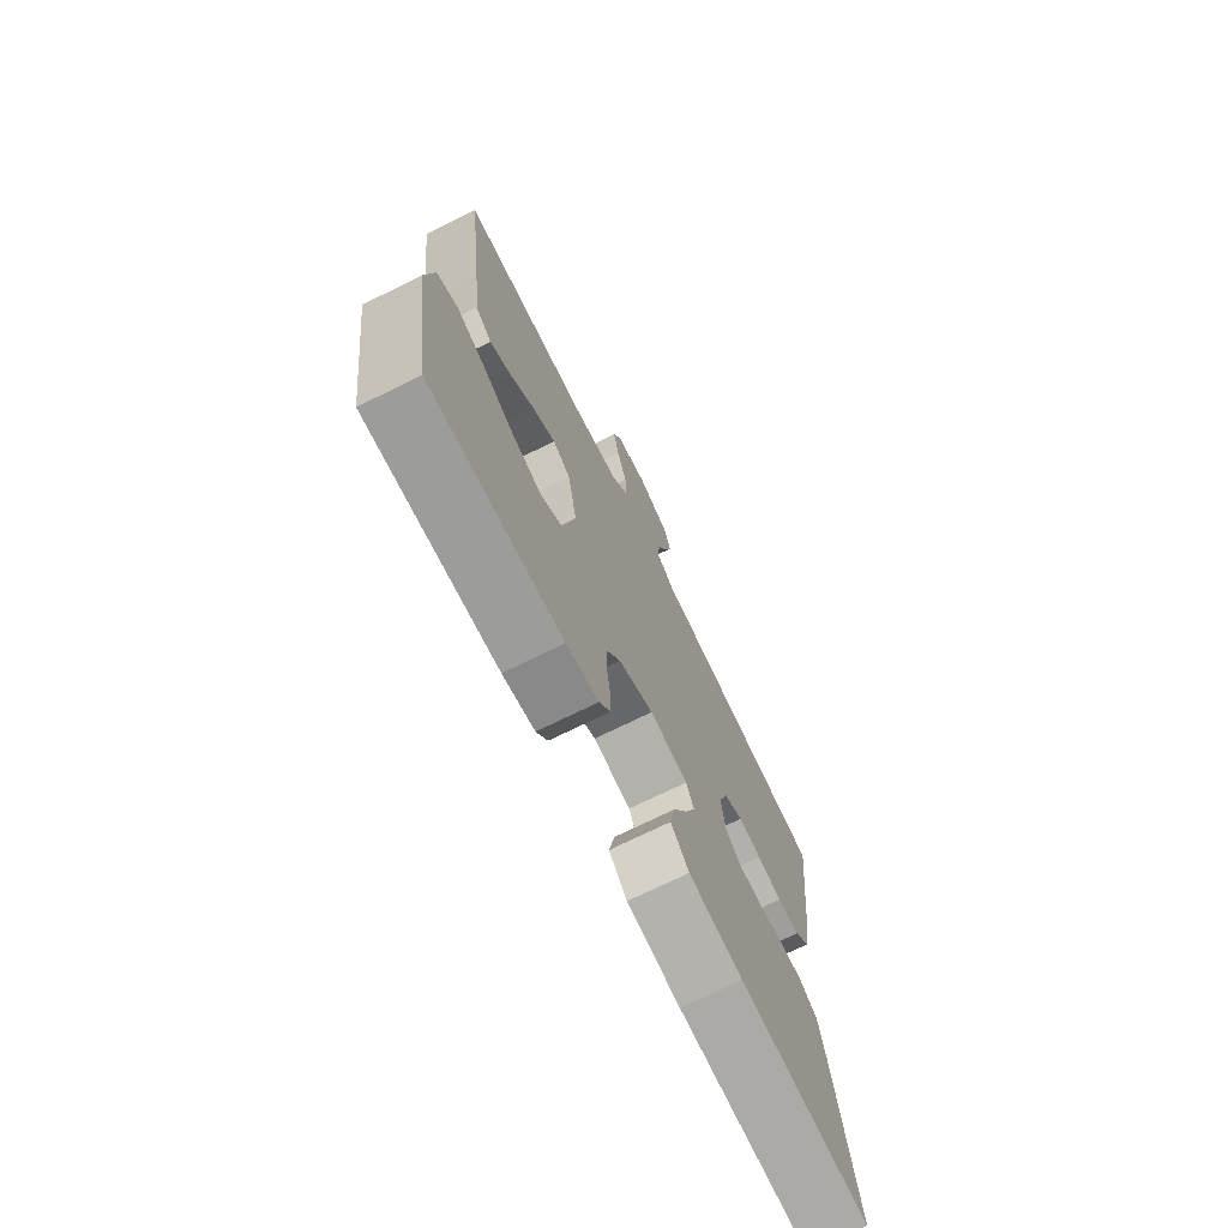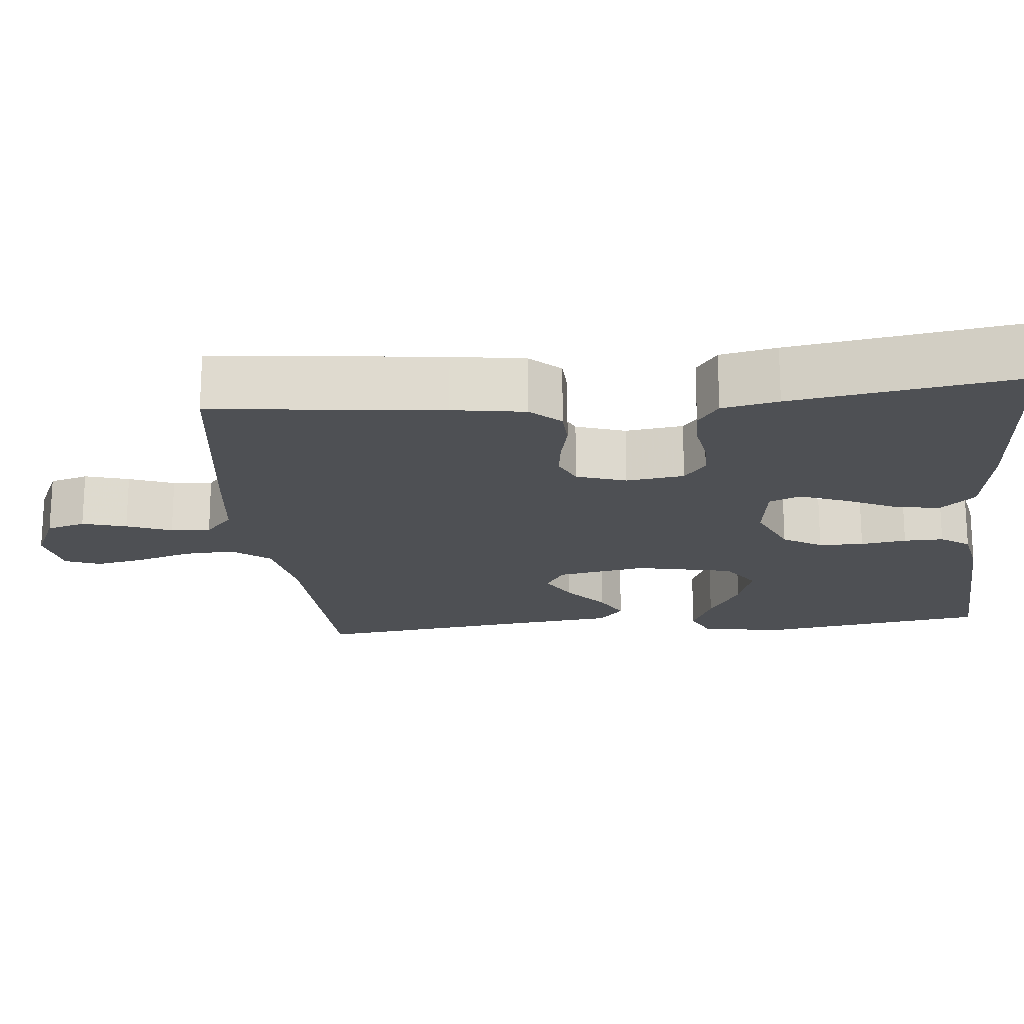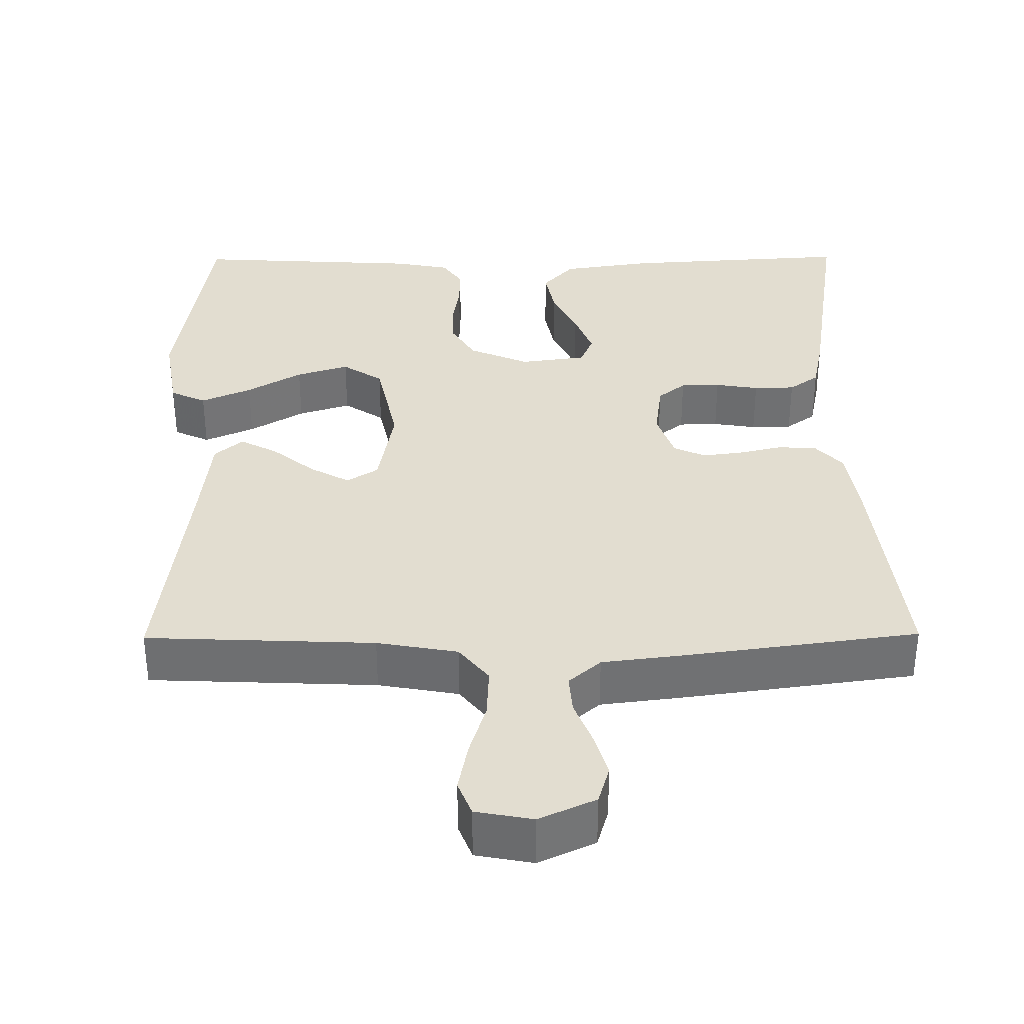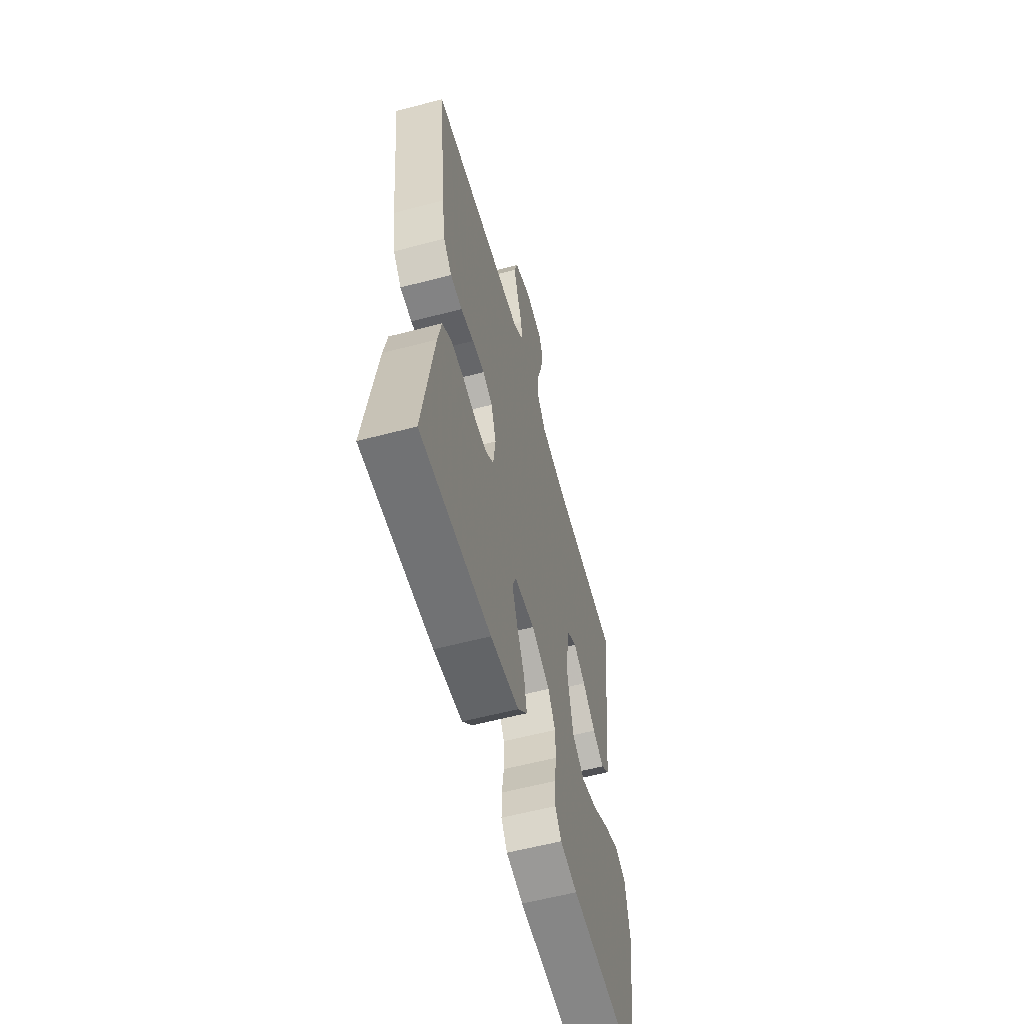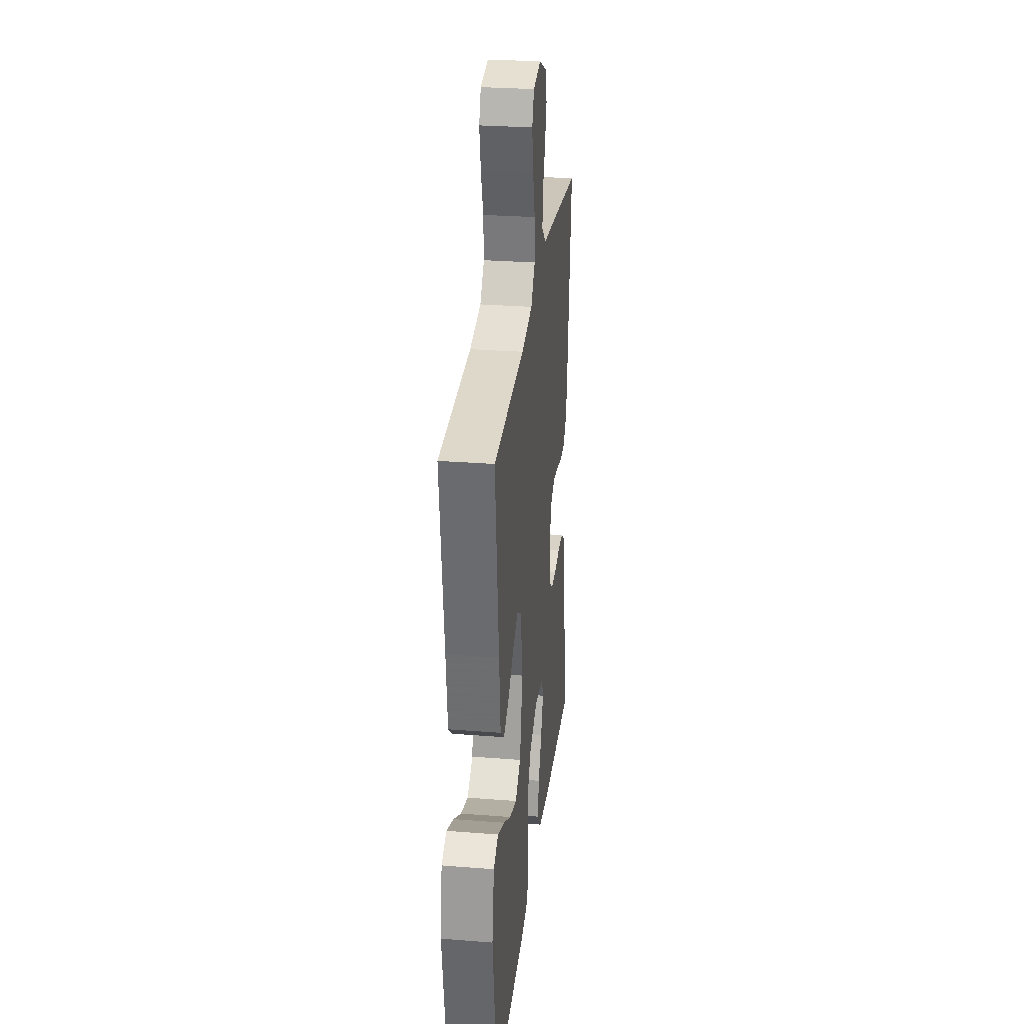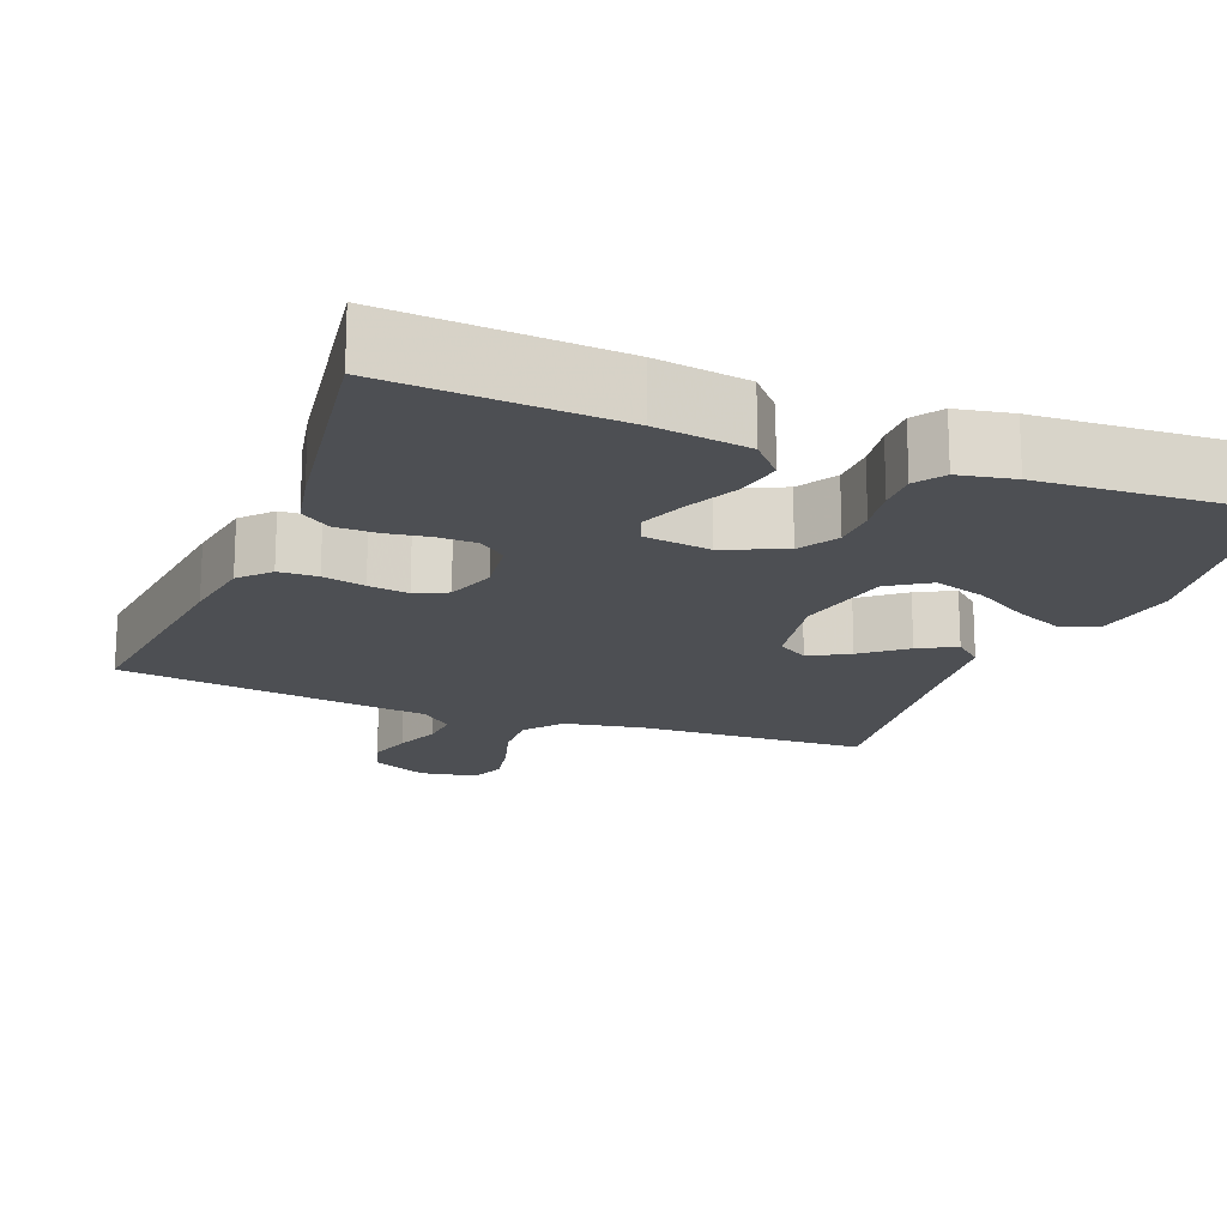
<metadata>
{"format":"obj","ext":"obj","renderer":"f3d","projection":"perspective","resolution":1024,"background":"white","views":[{"elev":-72.7,"azim":-63.8,"up":"+Z"},{"elev":-18.9,"azim":95.8,"up":"+Y"},{"elev":35.2,"azim":-0.5,"up":"+Y"},{"elev":-59.0,"azim":105.2,"up":"+Z"},{"elev":28.6,"azim":-83.3,"up":"+Z"},{"elev":-17.7,"azim":158.6,"up":"+Y"}]}
</metadata>
<code>
v 0.5 0.07 -0.5
v 0.2 0.07 -0.481
v 0.078 0.07 -0.463
v 0.037 0.07 -0.417
v 0.049 0.07 -0.355
v 0.081 0.07 -0.288
v 0.104 0.07 -0.228
v 0.087 0.07 -0.187
v 0 0.07 -0.175
v -0.079 0.07 -0.209
v -0.11 0.07 -0.26
v -0.111 0.07 -0.319
v -0.102 0.07 -0.379
v -0.101 0.07 -0.431
v -0.127 0.07 -0.469
v -0.2 0.07 -0.483
v -0.5 0.07 -0.5
v -0.545 0.07 -0.2
v -0.527 0.07 -0.091
v -0.48 0.07 -0.069
v -0.414 0.07 -0.098
v -0.342 0.07 -0.141
v -0.273 0.07 -0.163
v -0.22 0.07 -0.128
v -0.193 0.07 0
v -0.214 0.07 0.117
v -0.255 0.07 0.143
v -0.307 0.07 0.114
v -0.363 0.07 0.068
v -0.412 0.07 0.042
v -0.449 0.07 0.074
v -0.463 0.07 0.2
v -0.5 0.07 0.5
v -0.2 0.07 0.513
v -0.094 0.07 0.532
v -0.055 0.07 0.581
v -0.058 0.07 0.648
v -0.08 0.07 0.72
v -0.093 0.07 0.786
v -0.075 0.07 0.832
v 0 0.07 0.846
v 0.074 0.07 0.812
v 0.089 0.07 0.761
v 0.072 0.07 0.703
v 0.049 0.07 0.644
v 0.045 0.07 0.592
v 0.087 0.07 0.555
v 0.2 0.07 0.541
v 0.5 0.07 0.5
v 0.466 0.07 0.2
v 0.451 0.07 0.105
v 0.415 0.07 0.066
v 0.364 0.07 0.064
v 0.308 0.07 0.077
v 0.255 0.07 0.084
v 0.213 0.07 0.065
v 0.191 0.07 0
v 0.201 0.07 -0.076
v 0.237 0.07 -0.105
v 0.289 0.07 -0.106
v 0.346 0.07 -0.097
v 0.4 0.07 -0.098
v 0.439 0.07 -0.126
v 0.454 0.07 -0.2
v 0.5 0 -0.5
v 0.2 0 -0.481
v 0.078 0 -0.463
v 0.037 0 -0.417
v 0.049 0 -0.355
v 0.081 0 -0.288
v 0.104 0 -0.228
v 0.087 0 -0.187
v 0 0 -0.175
v -0.079 0 -0.209
v -0.11 0 -0.26
v -0.111 0 -0.319
v -0.102 0 -0.379
v -0.101 0 -0.431
v -0.127 0 -0.469
v -0.2 0 -0.483
v -0.5 0 -0.5
v -0.545 0 -0.2
v -0.527 0 -0.091
v -0.48 0 -0.069
v -0.414 0 -0.098
v -0.342 0 -0.141
v -0.273 0 -0.163
v -0.22 0 -0.128
v -0.193 0 0
v -0.214 0 0.117
v -0.255 0 0.143
v -0.307 0 0.114
v -0.363 0 0.068
v -0.412 0 0.042
v -0.449 0 0.074
v -0.463 0 0.2
v -0.5 0 0.5
v -0.2 0 0.513
v -0.094 0 0.532
v -0.055 0 0.581
v -0.058 0 0.648
v -0.08 0 0.72
v -0.093 0 0.786
v -0.075 0 0.832
v 0 0 0.846
v 0.074 0 0.812
v 0.089 0 0.761
v 0.072 0 0.703
v 0.049 0 0.644
v 0.045 0 0.592
v 0.087 0 0.555
v 0.2 0 0.541
v 0.5 0 0.5
v 0.466 0 0.2
v 0.451 0 0.105
v 0.415 0 0.066
v 0.364 0 0.064
v 0.308 0 0.077
v 0.255 0 0.084
v 0.213 0 0.065
v 0.191 0 0
v 0.201 0 -0.076
v 0.237 0 -0.105
v 0.289 0 -0.106
v 0.346 0 -0.097
v 0.4 0 -0.098
v 0.439 0 -0.126
v 0.454 0 -0.2
f 4 5 6
f 3 4 6
f 2 3 6
f 1 2 6
f 64 1 6
f 63 64 6
f 62 63 6
f 61 62 6
f 60 61 6
f 59 60 6 7
f 58 59 7 8
f 57 58 8 9
f 56 57 9 10
f 52 53 54
f 51 52 54
f 50 51 54
f 49 50 54
f 48 49 54
f 47 48 54
f 46 47 54 55
f 43 44 45
f 42 43 45
f 41 42 45
f 40 41 45
f 39 40 45
f 38 39 45
f 37 38 45
f 36 37 45 46
f 46 55 56
f 36 46 56
f 35 36 56
f 32 33 34
f 32 34 35
f 31 32 35
f 30 31 35
f 29 30 35
f 28 29 35
f 20 21 22
f 19 20 22
f 18 19 22
f 17 18 22
f 16 17 22
f 15 16 22
f 14 15 22
f 13 14 22
f 12 13 22
f 11 12 22 23
f 10 11 23 24
f 27 28 35
f 26 27 35 56
f 25 26 56 10
f 10 24 25
f 70 69 68
f 70 68 67
f 70 67 66
f 70 66 65
f 70 65 128
f 70 128 127
f 70 127 126
f 70 126 125
f 70 125 124
f 71 70 124 123
f 72 71 123 122
f 73 72 122 121
f 74 73 121 120
f 118 117 116
f 118 116 115
f 118 115 114
f 118 114 113
f 118 113 112
f 118 112 111
f 119 118 111 110
f 109 108 107
f 109 107 106
f 109 106 105
f 109 105 104
f 109 104 103
f 109 103 102
f 109 102 101
f 110 109 101 100
f 120 119 110
f 120 110 100
f 120 100 99
f 98 97 96
f 99 98 96
f 99 96 95
f 99 95 94
f 99 94 93
f 99 93 92
f 86 85 84
f 86 84 83
f 86 83 82
f 86 82 81
f 86 81 80
f 86 80 79
f 86 79 78
f 86 78 77
f 86 77 76
f 87 86 76 75
f 88 87 75 74
f 99 92 91
f 120 99 91 90
f 74 120 90 89
f 89 88 74
f 1 65 66 2
f 2 66 67 3
f 3 67 68 4
f 4 68 69 5
f 5 69 70 6
f 6 70 71 7
f 7 71 72 8
f 8 72 73 9
f 9 73 74 10
f 10 74 75 11
f 11 75 76 12
f 12 76 77 13
f 13 77 78 14
f 14 78 79 15
f 15 79 80 16
f 16 80 81 17
f 17 81 82 18
f 18 82 83 19
f 19 83 84 20
f 20 84 85 21
f 21 85 86 22
f 22 86 87 23
f 23 87 88 24
f 24 88 89 25
f 25 89 90 26
f 26 90 91 27
f 27 91 92 28
f 28 92 93 29
f 29 93 94 30
f 30 94 95 31
f 31 95 96 32
f 32 96 97 33
f 33 97 98 34
f 34 98 99 35
f 35 99 100 36
f 36 100 101 37
f 37 101 102 38
f 38 102 103 39
f 39 103 104 40
f 40 104 105 41
f 41 105 106 42
f 42 106 107 43
f 43 107 108 44
f 44 108 109 45
f 45 109 110 46
f 46 110 111 47
f 47 111 112 48
f 48 112 113 49
f 49 113 114 50
f 50 114 115 51
f 51 115 116 52
f 52 116 117 53
f 53 117 118 54
f 54 118 119 55
f 55 119 120 56
f 56 120 121 57
f 57 121 122 58
f 58 122 123 59
f 59 123 124 60
f 60 124 125 61
f 61 125 126 62
f 62 126 127 63
f 63 127 128 64
f 64 128 65 1

</code>
